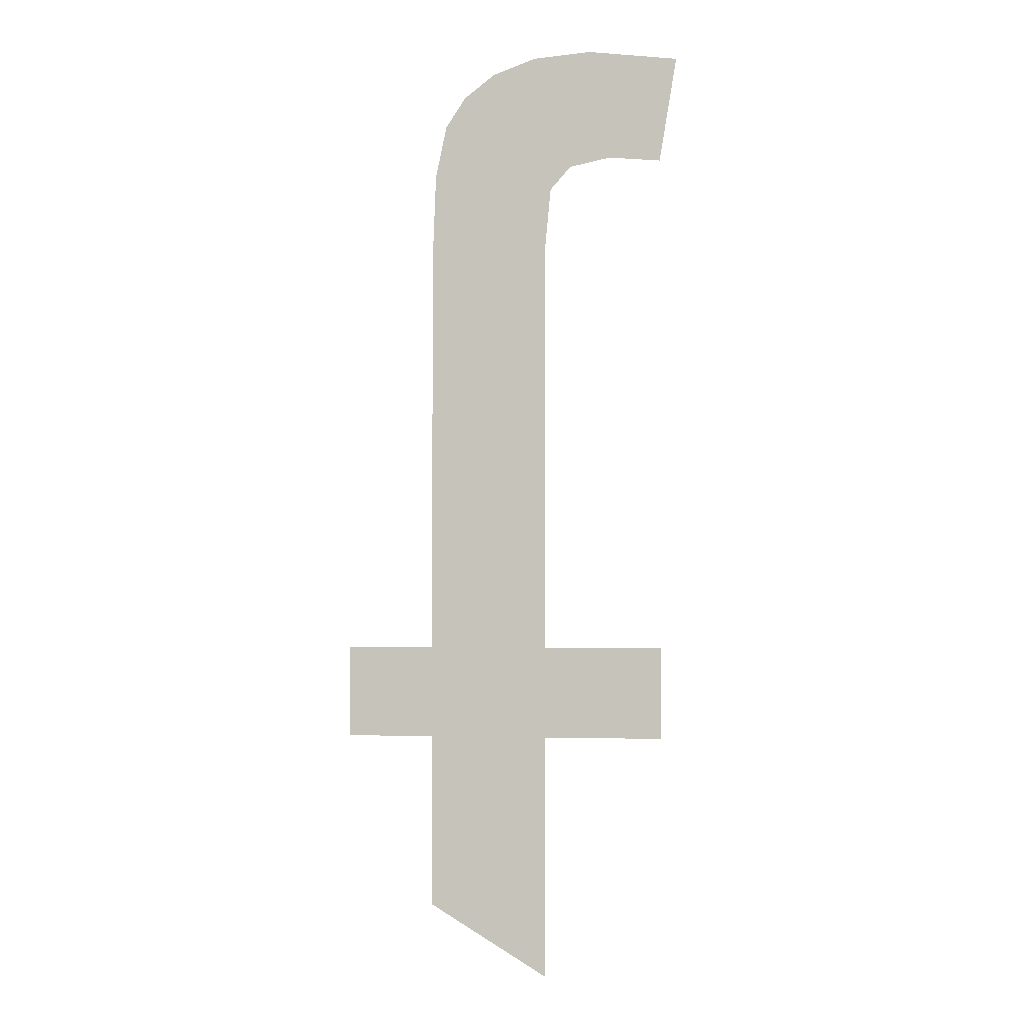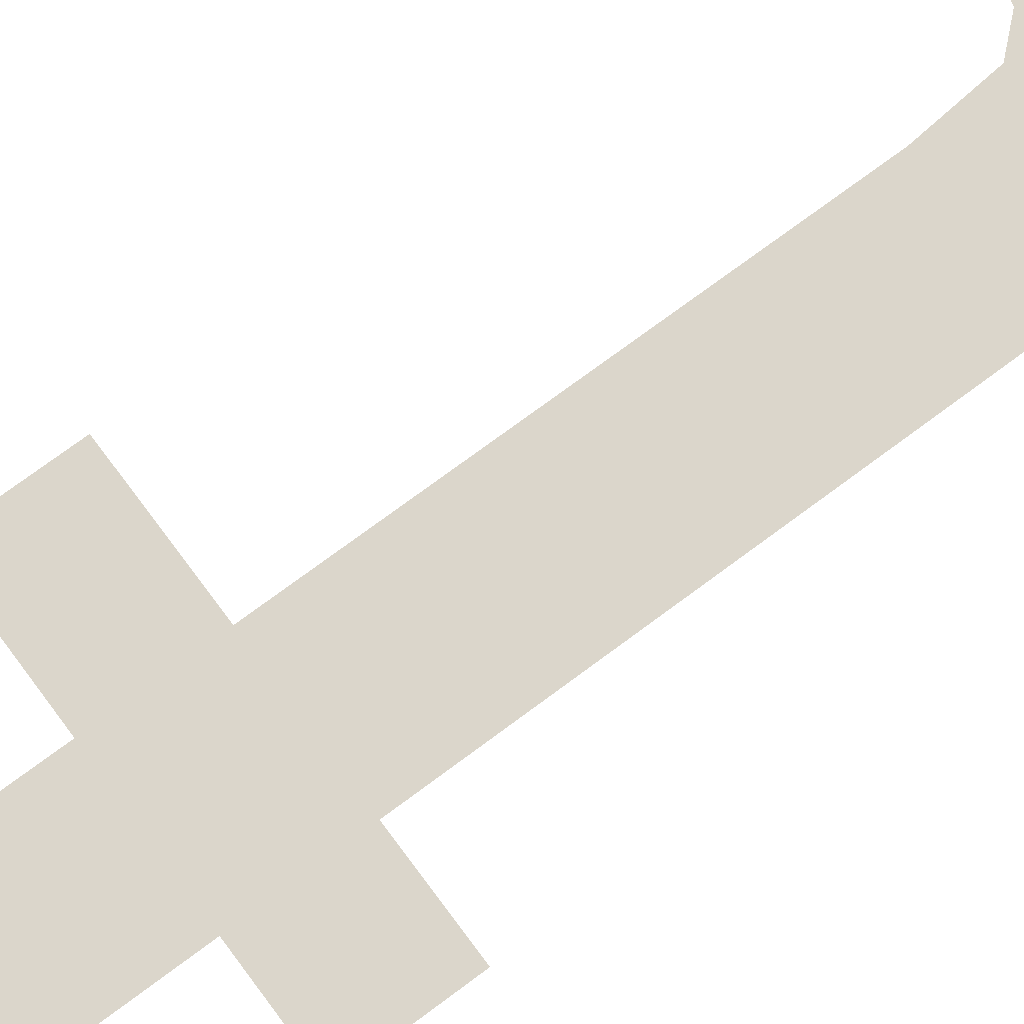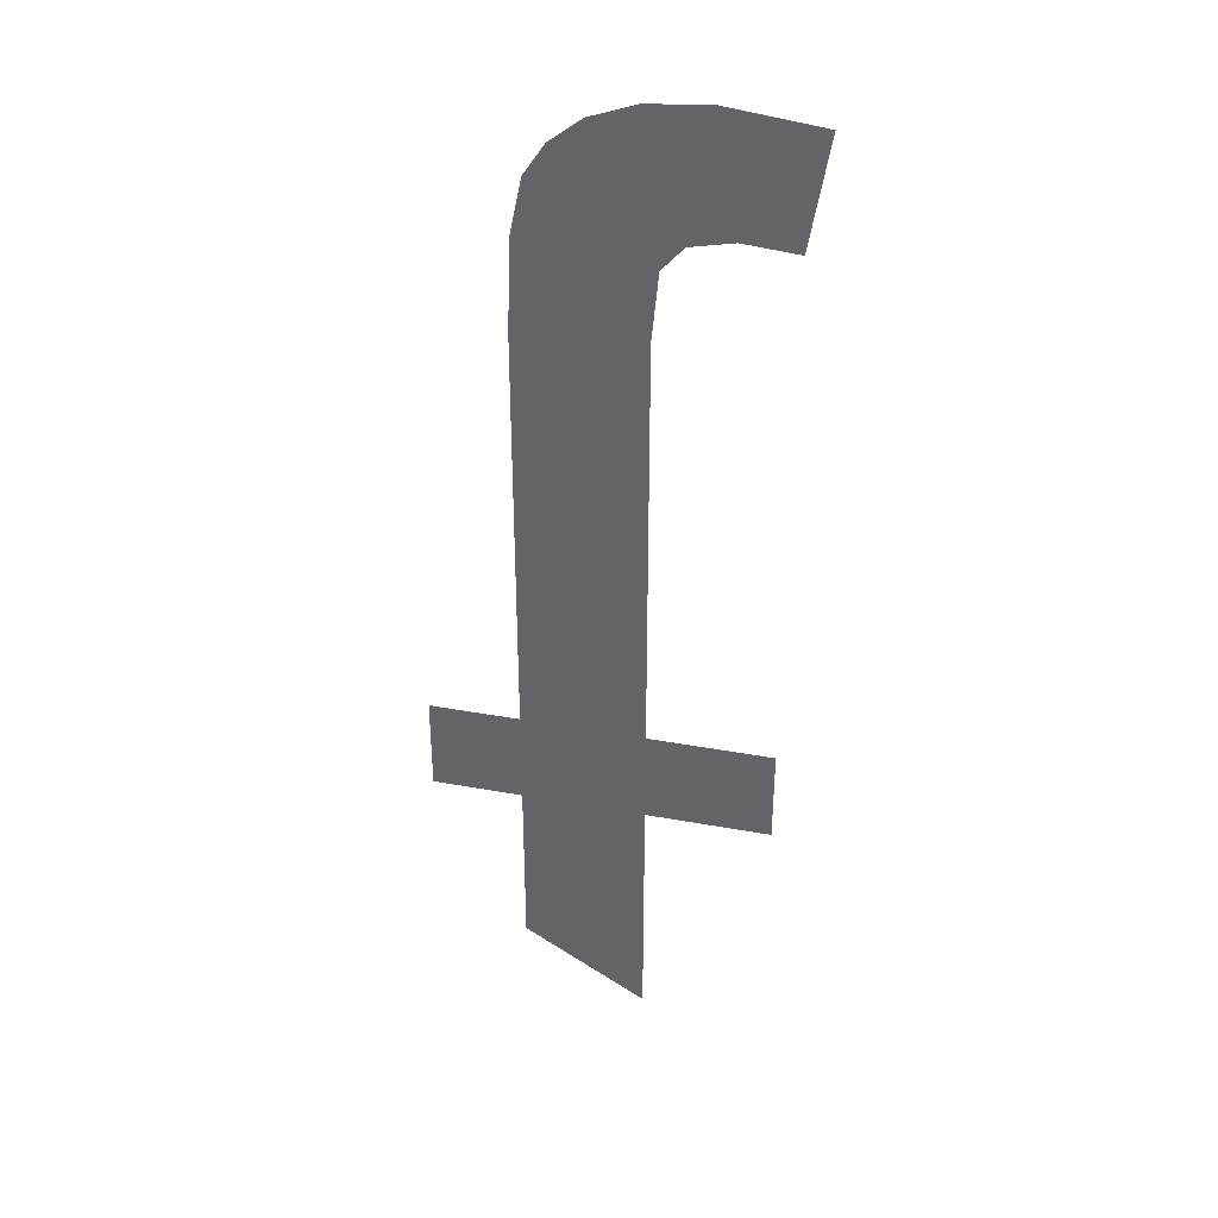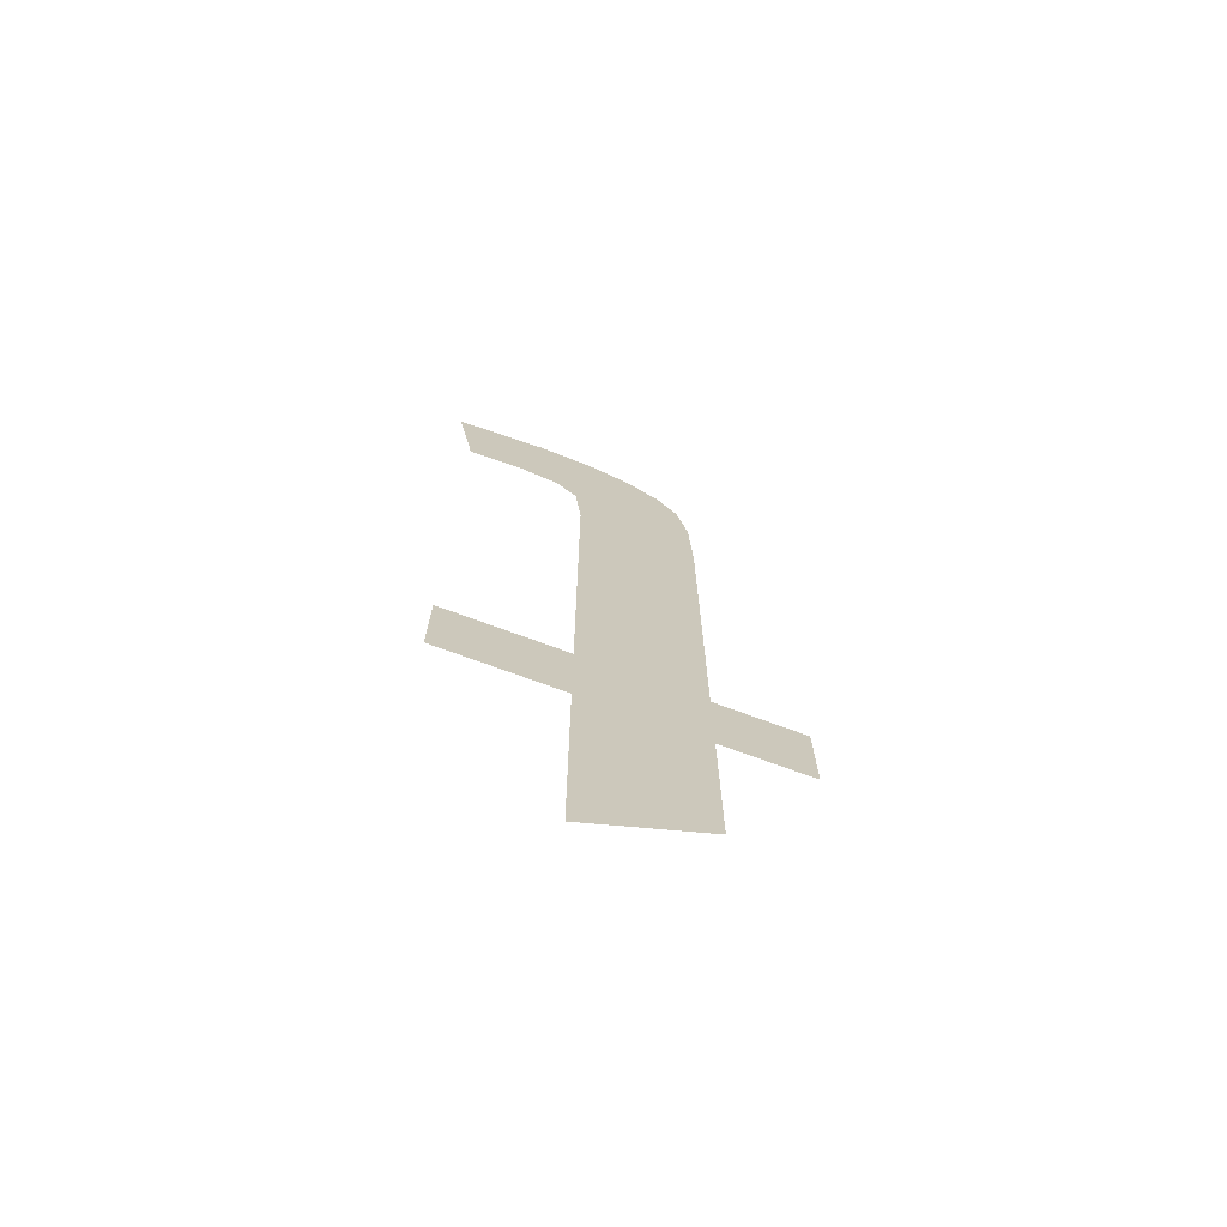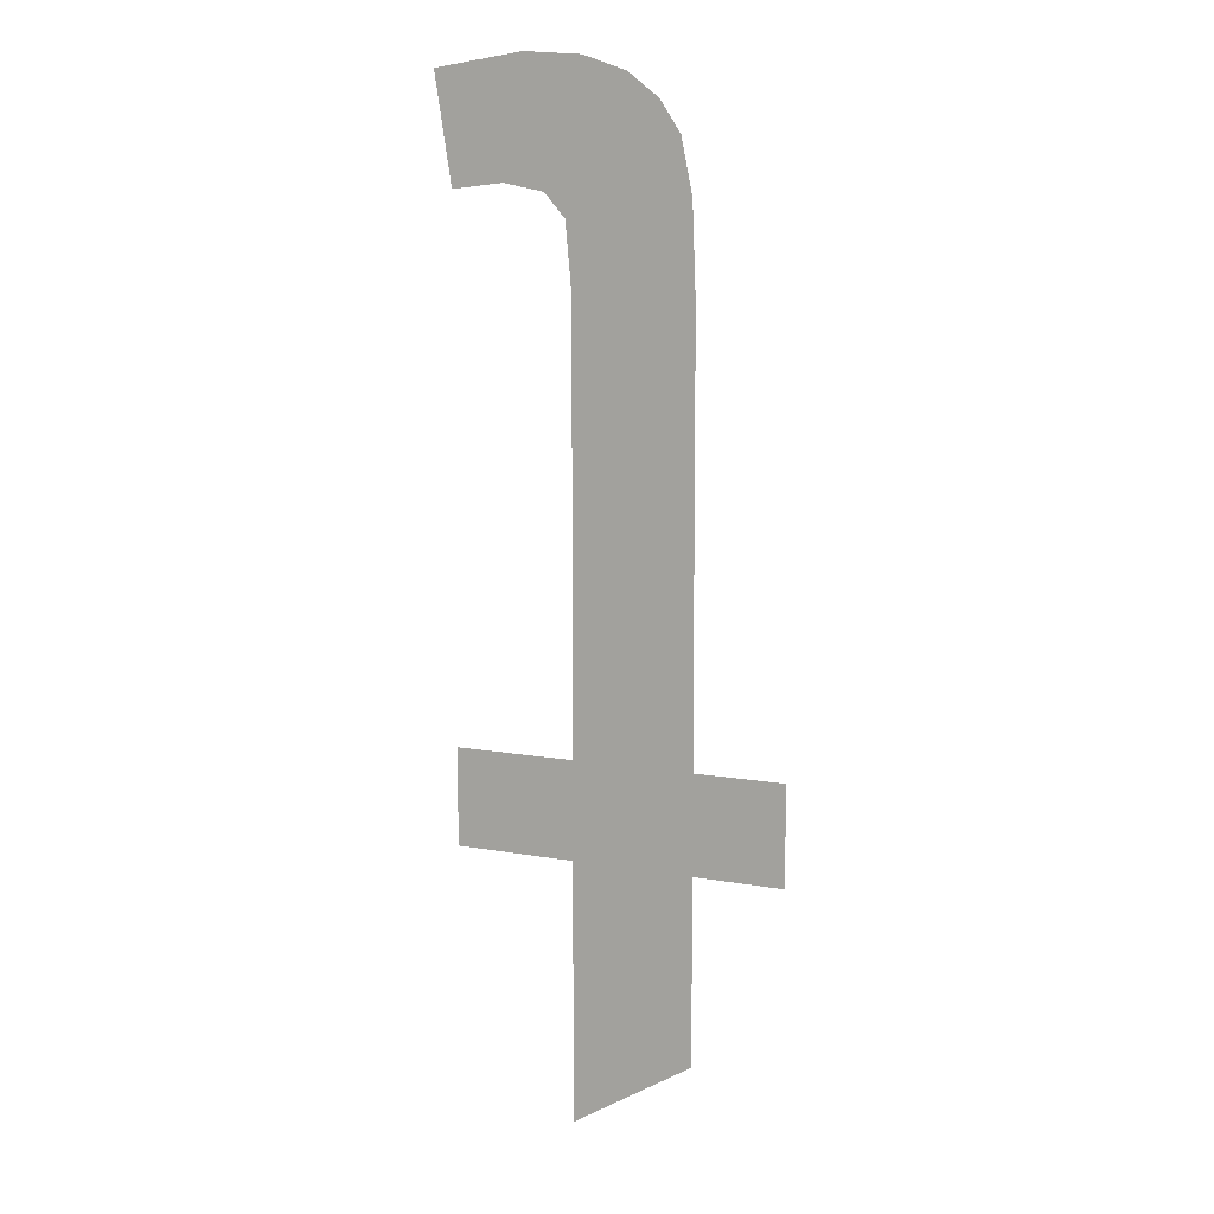
<metadata>
{"format":"obj","ext":"obj","renderer":"f3d","projection":"perspective","resolution":1024,"background":"white","views":[{"elev":-1.7,"azim":7.8,"up":"+Z"},{"elev":73.6,"azim":-126.7,"up":"+Y"},{"elev":36.6,"azim":13.4,"up":"+Z"},{"elev":-71.8,"azim":159.7,"up":"+Z"},{"elev":8.5,"azim":-152.8,"up":"+Z"}]}
</metadata>
<code>
o #ID1265
v 0.1247 0.01124 0.1572
v 0.124 0.01124 0.1577
v 0.124 0.01124 0.1572
v 0.1247 0.01124 0.1577
v 0.124 0.01124 0.1558
v 0.1234 0.01124 0.1572
v 0.1234 0.01124 0.1562
v 0.1234 0.01124 0.1577
v 0.1234 0.01124 0.1599
v 0.1234 0.01124 0.1604
v 0.1235 0.01124 0.1607
v 0.1236 0.01124 0.1608
v 0.1237 0.01124 0.1609
v 0.124 0.01124 0.161
v 0.124 0.01124 0.1599
v 0.1241 0.01124 0.1603
v 0.1243 0.01124 0.1611
v 0.1242 0.01124 0.1604
v 0.1244 0.01124 0.1605
v 0.1248 0.01124 0.161
v 0.1247 0.01124 0.1604
v 0.1229 0.01124 0.1577
v 0.1229 0.01124 0.1572
v 0.1234 0.01124 0.1577
v 0.1234 0.01124 0.1572
v 0.1229 0.01124 0.1577
v 0.1229 0.01124 0.1572
v 0.1247 0.01124 0.1604
v 0.1244 0.01124 0.1605
v 0.1248 0.01124 0.161
v 0.1243 0.01124 0.1611
v 0.1242 0.01124 0.1604
v 0.1241 0.01124 0.1603
v 0.124 0.01124 0.1577
v 0.124 0.01124 0.1572
v 0.124 0.01124 0.1599
v 0.124 0.01124 0.1558
v 0.124 0.01124 0.161
v 0.1237 0.01124 0.1609
v 0.1236 0.01124 0.1608
v 0.1235 0.01124 0.1607
v 0.1234 0.01124 0.1604
v 0.1234 0.01124 0.1599
v 0.1234 0.01124 0.1562
v 0.1247 0.01124 0.1577
v 0.1247 0.01124 0.1572
f 1 2 3
f 2 1 4
f 5 6 7
f 6 5 8
f 8 5 9
f 9 5 10
f 10 5 11
f 11 5 12
f 12 5 13
f 13 5 14
f 14 5 15
f 14 15 16
f 14 16 17
f 15 5 3
f 15 3 2
f 17 16 18
f 17 18 19
f 17 19 20
f 20 19 21
f 6 22 23
f 22 6 8
f 24 25 26
f 27 26 25
f 28 29 30
f 30 29 31
f 29 32 31
f 32 33 31
f 34 35 36
f 35 37 36
f 31 33 38
f 33 36 38
f 36 37 38
f 38 37 39
f 39 37 40
f 40 37 41
f 41 37 42
f 42 37 43
f 43 37 24
f 24 37 25
f 44 25 37
f 45 46 34
f 35 34 46

</code>
